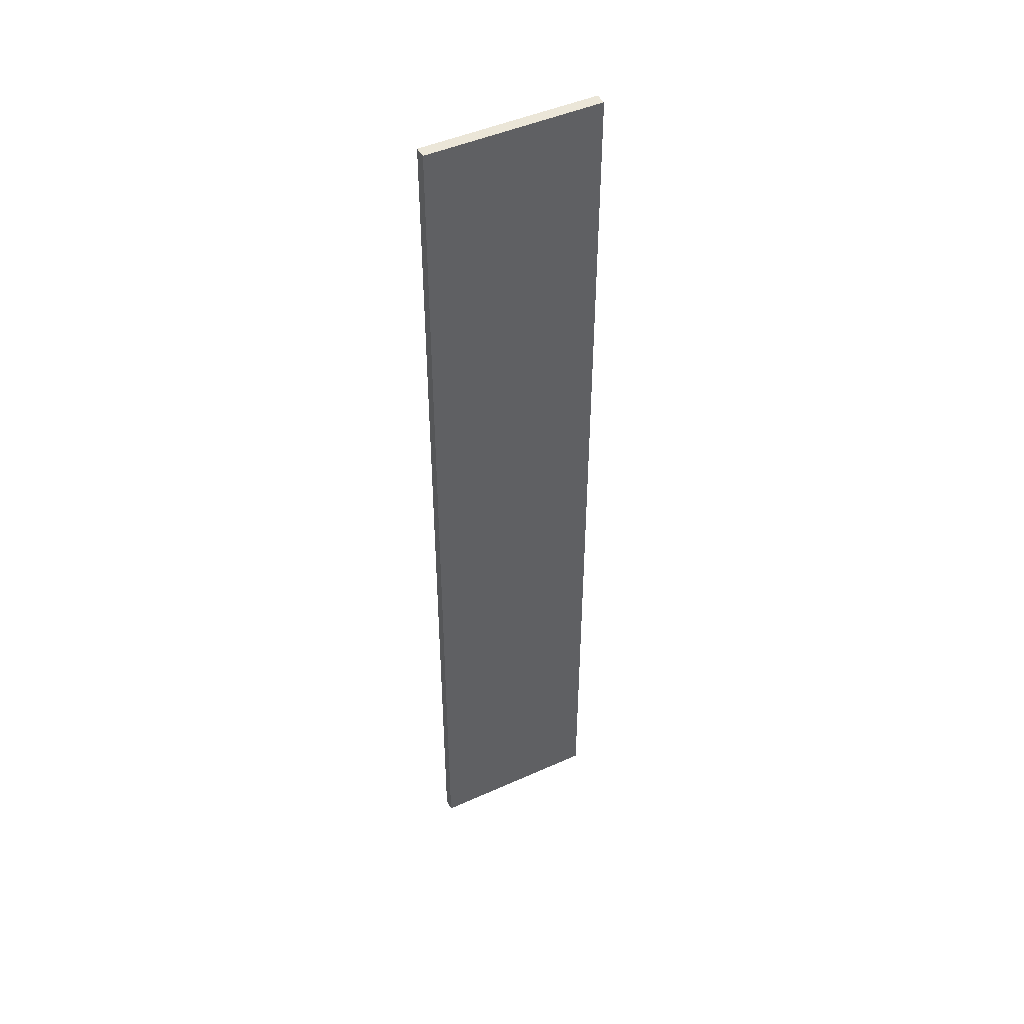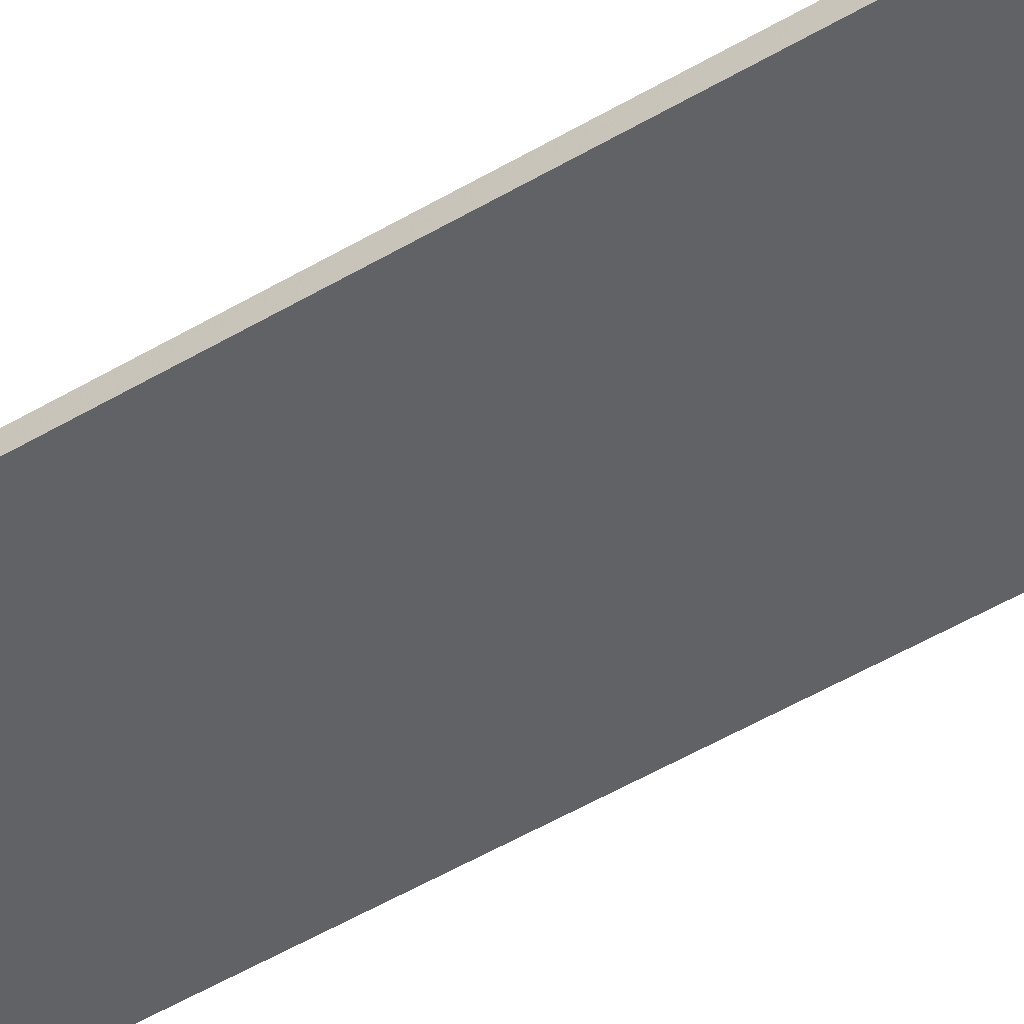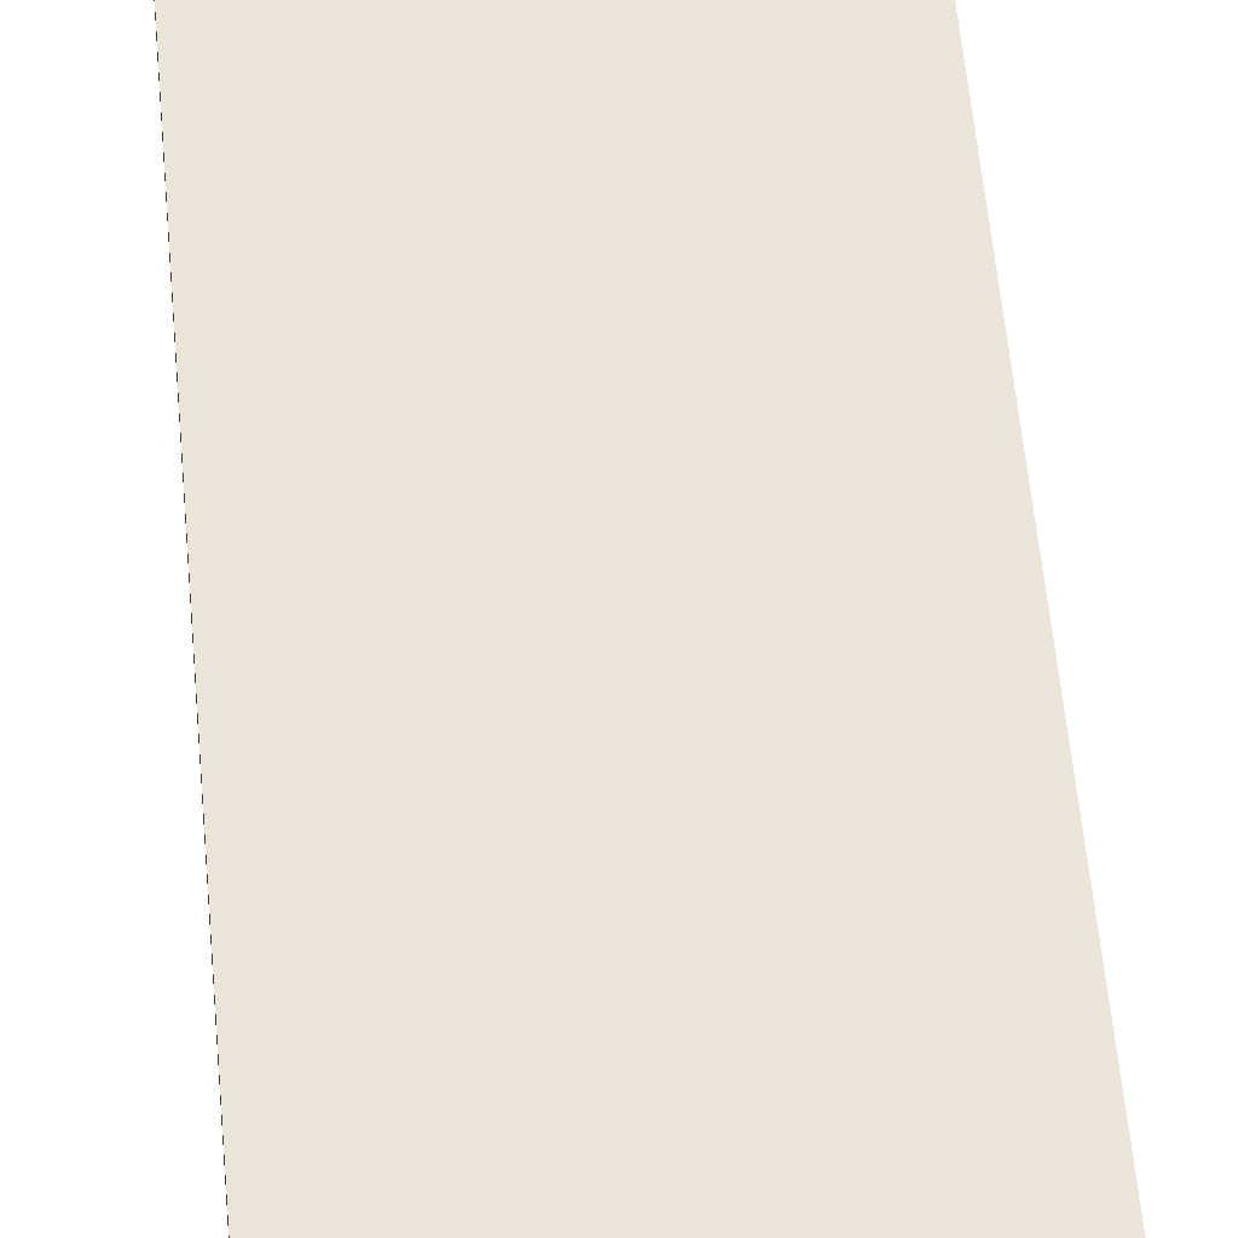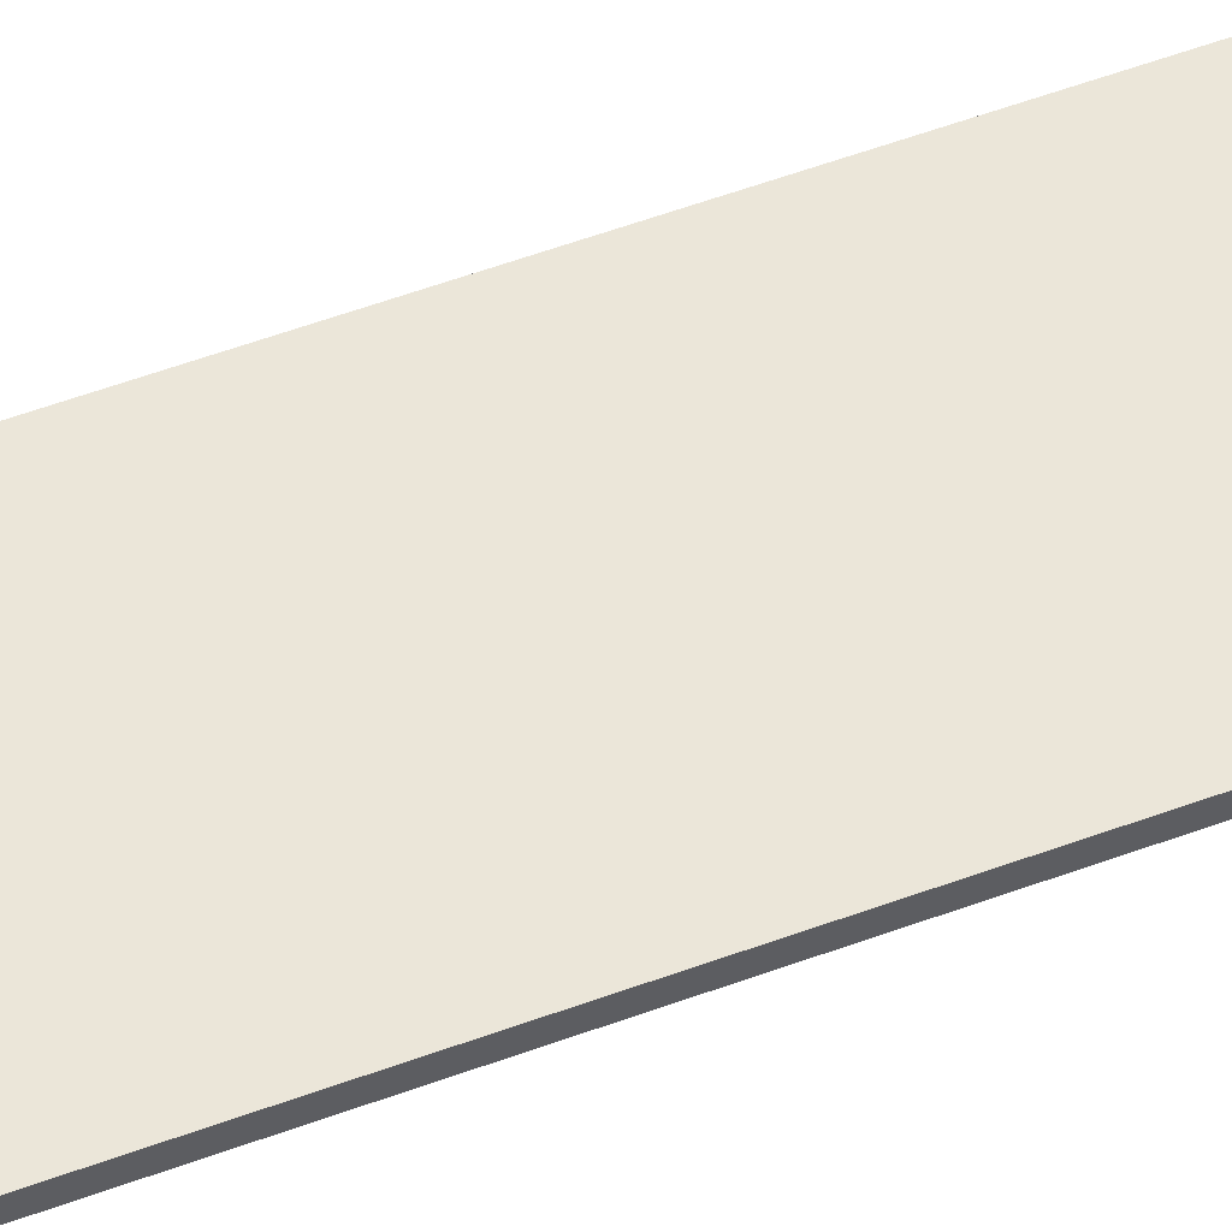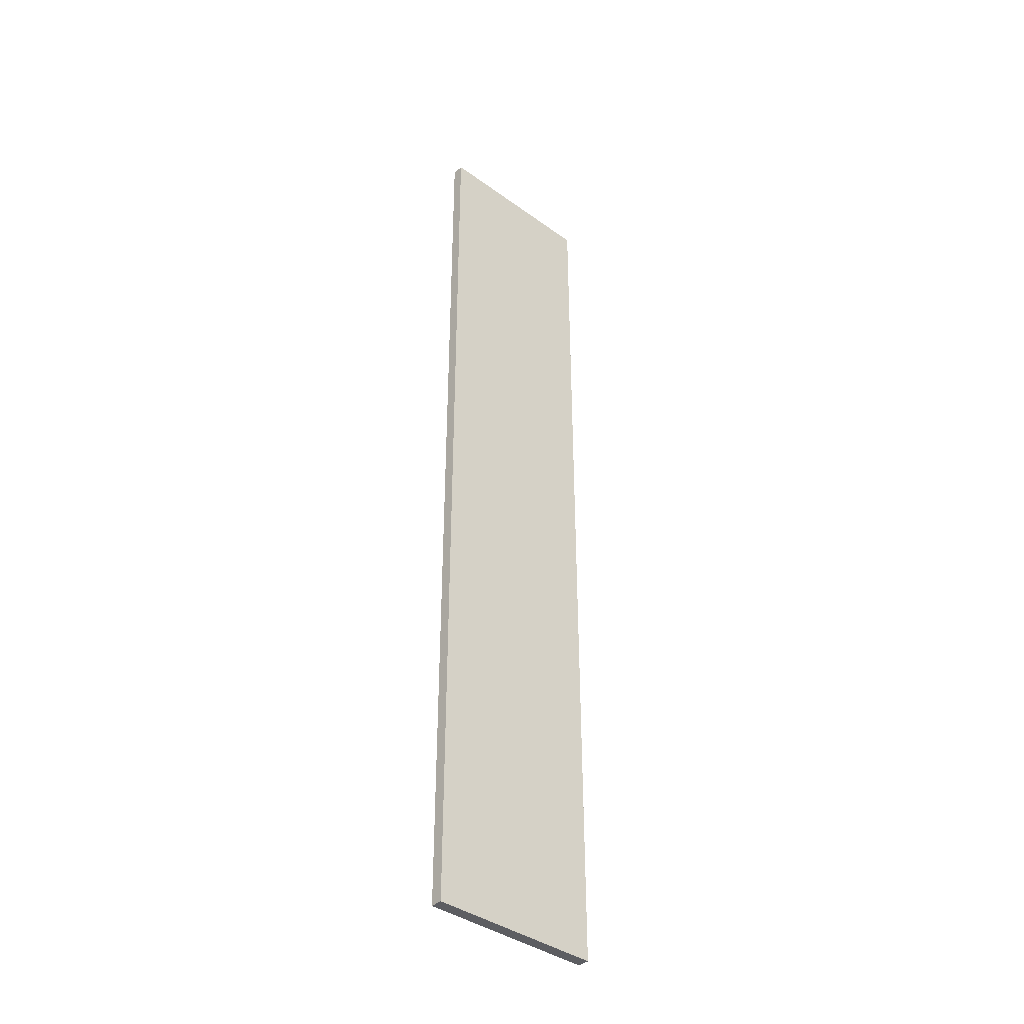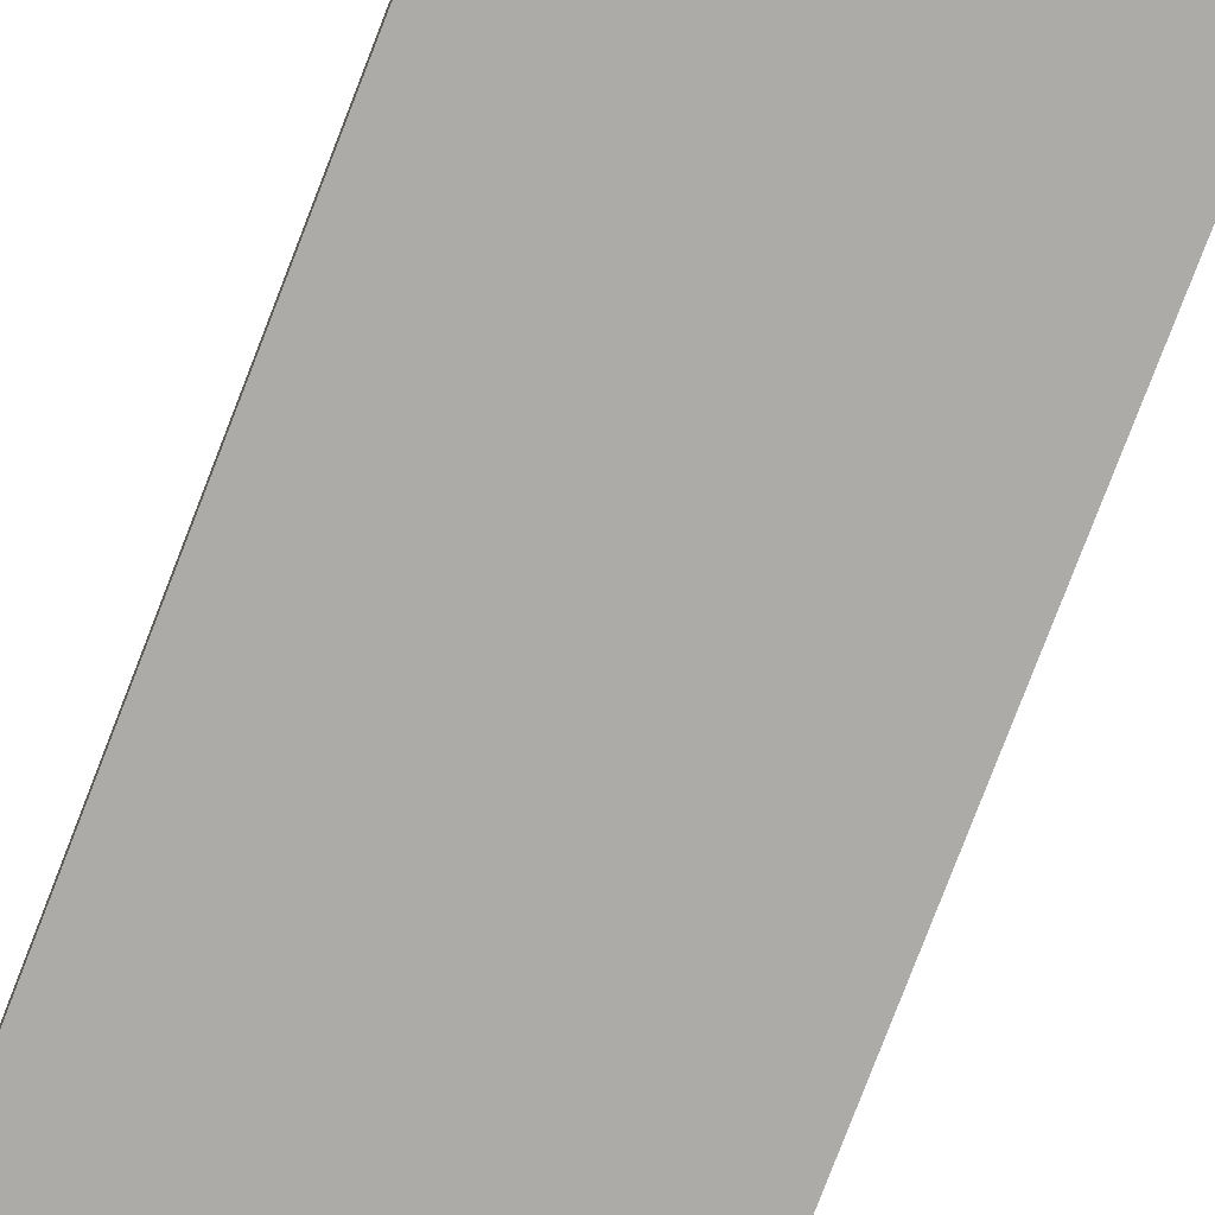
<metadata>
{"format":"obj","ext":"obj","renderer":"f3d","projection":"perspective","resolution":1024,"background":"white","views":[{"elev":46.5,"azim":152.9,"up":"+Z"},{"elev":-50.5,"azim":123.1,"up":"+Y"},{"elev":44.7,"azim":175.7,"up":"+Y"},{"elev":57.1,"azim":-110.9,"up":"+Y"},{"elev":-39.4,"azim":-41.9,"up":"+Z"},{"elev":-76.5,"azim":159.1,"up":"+Y"}]}
</metadata>
<code>
v 0.5219 -0.04205 -0.7097
v 0.2943 -0.04205 0.5498
v 0.2943 -0.04205 -0.7097
v 0.5219 -0.04205 0.5498
v 0.2943 -0.02688 -0.7097
v 0.5219 -0.02688 0.5498
v 0.2943 -0.02688 0.5498
v 0.5219 -0.02688 -0.7097
f 1 2 3
f 2 1 4
f 3 2 1
f 4 1 2
f 2 5 3
f 3 5 2
f 5 1 3
f 3 1 5
f 1 6 4
f 4 6 1
f 6 2 4
f 4 2 6
f 5 2 7
f 7 2 5
f 1 5 8
f 8 5 1
f 6 1 8
f 8 1 6
f 2 6 7
f 7 6 2
f 6 5 7
f 7 5 6
f 5 6 8
f 8 6 5

</code>
